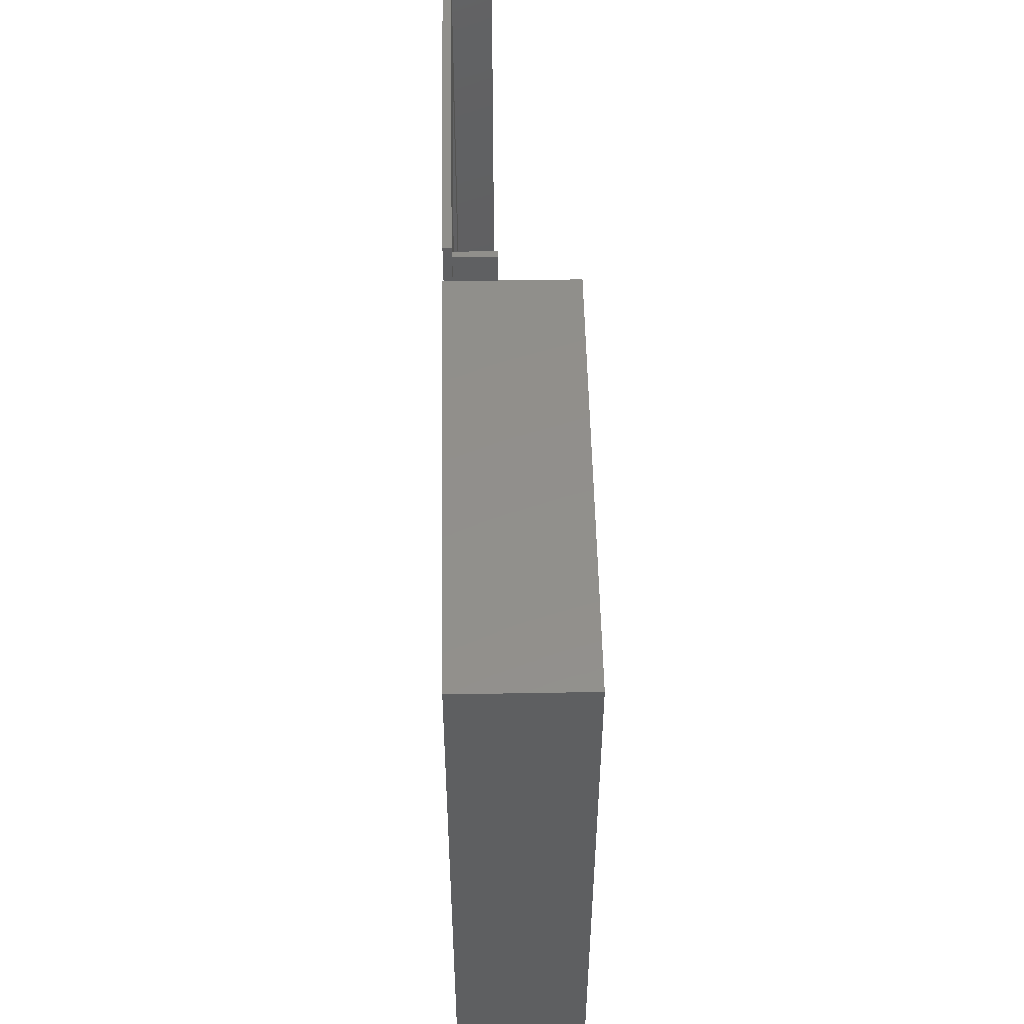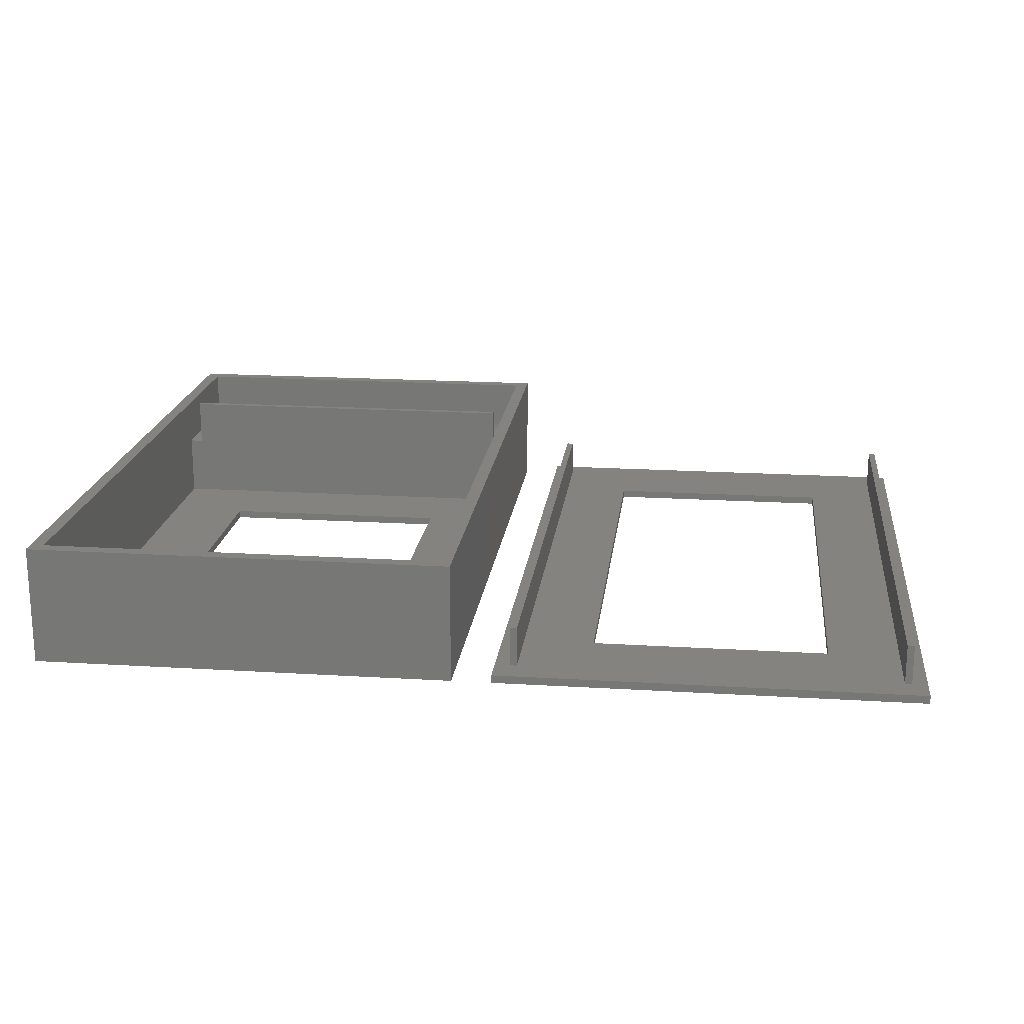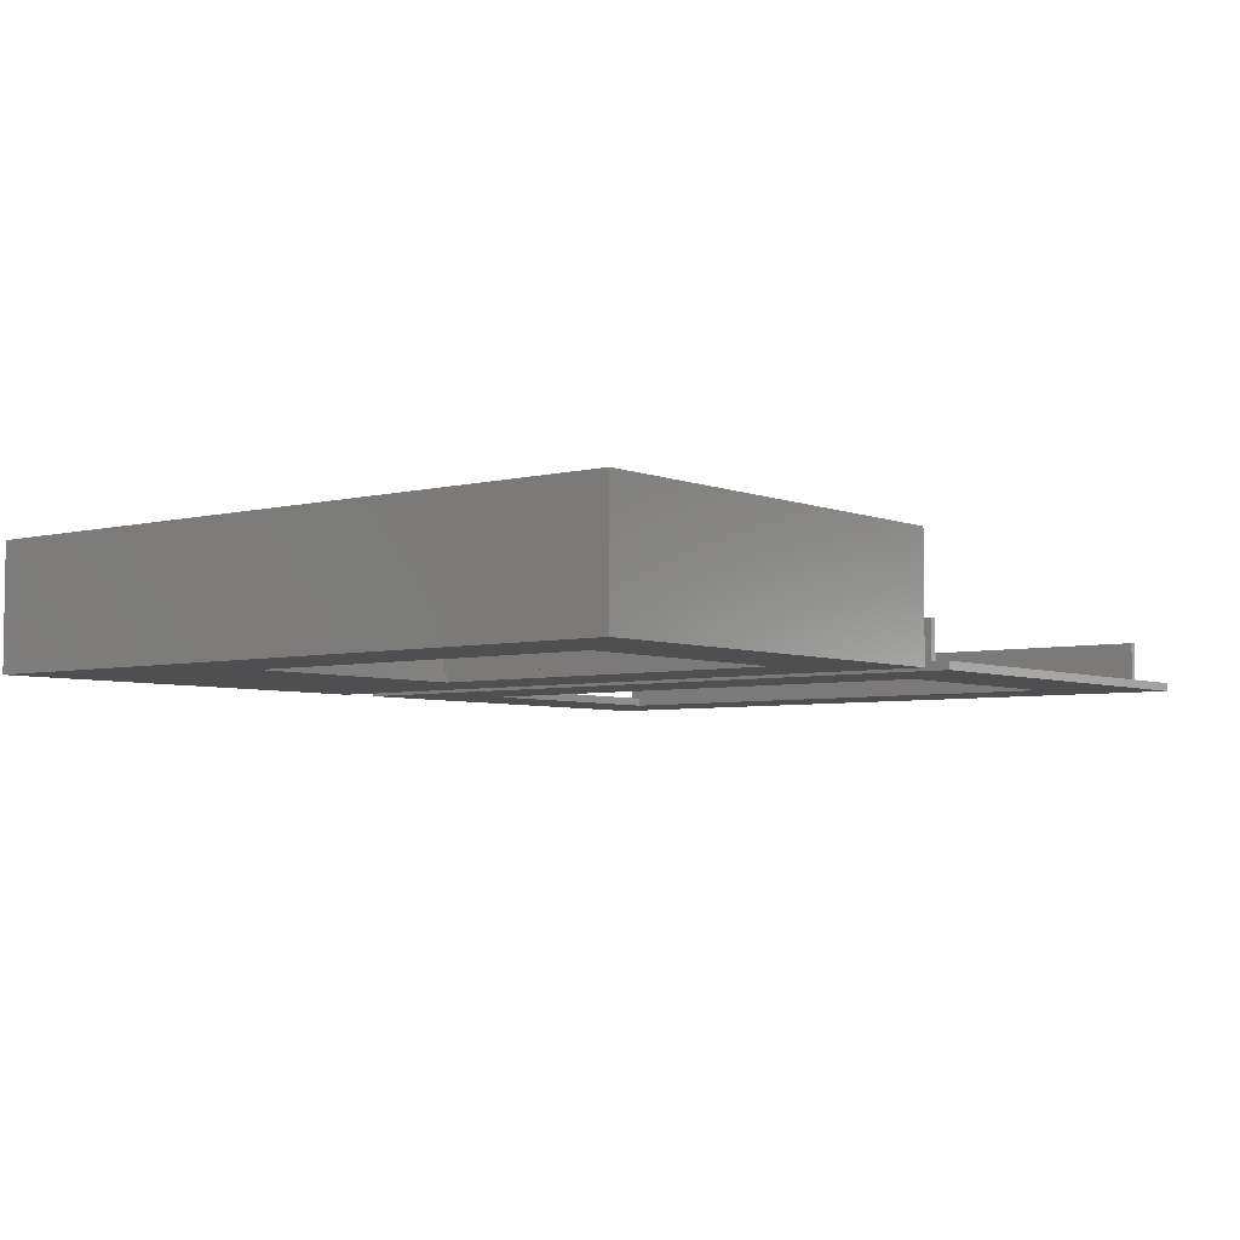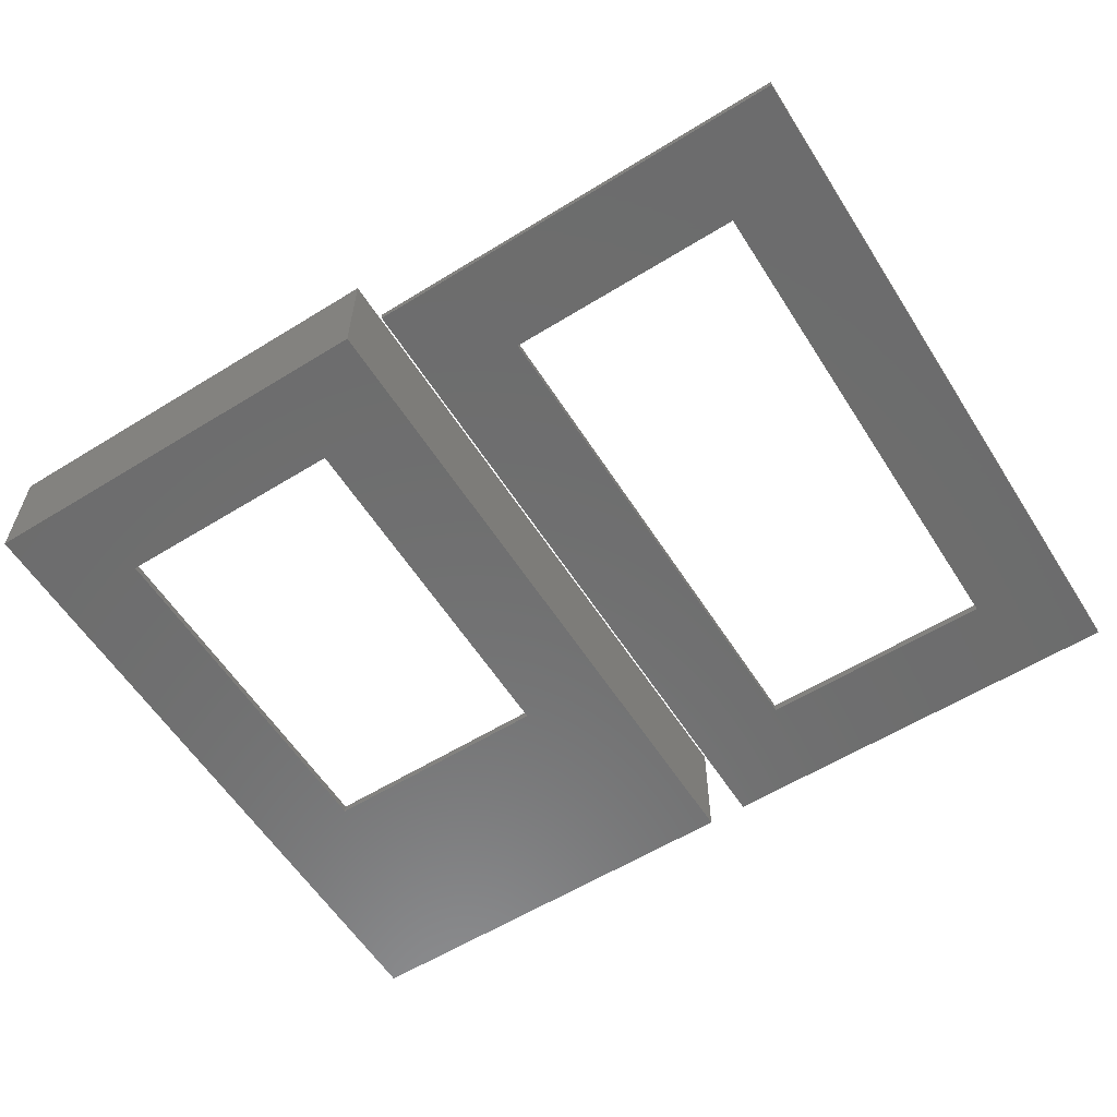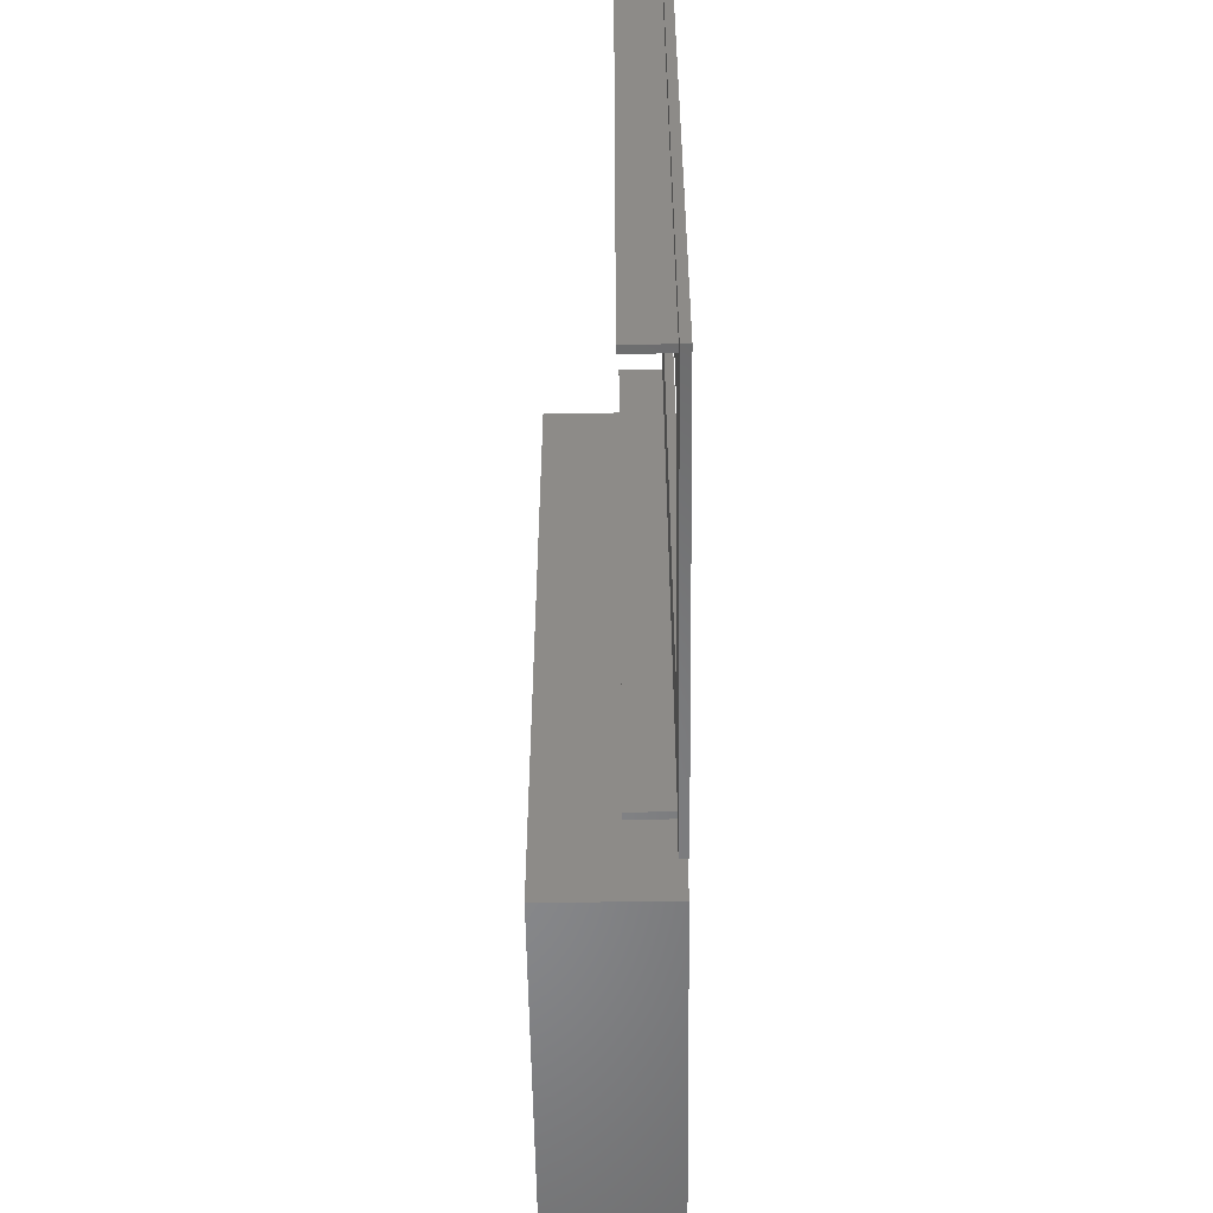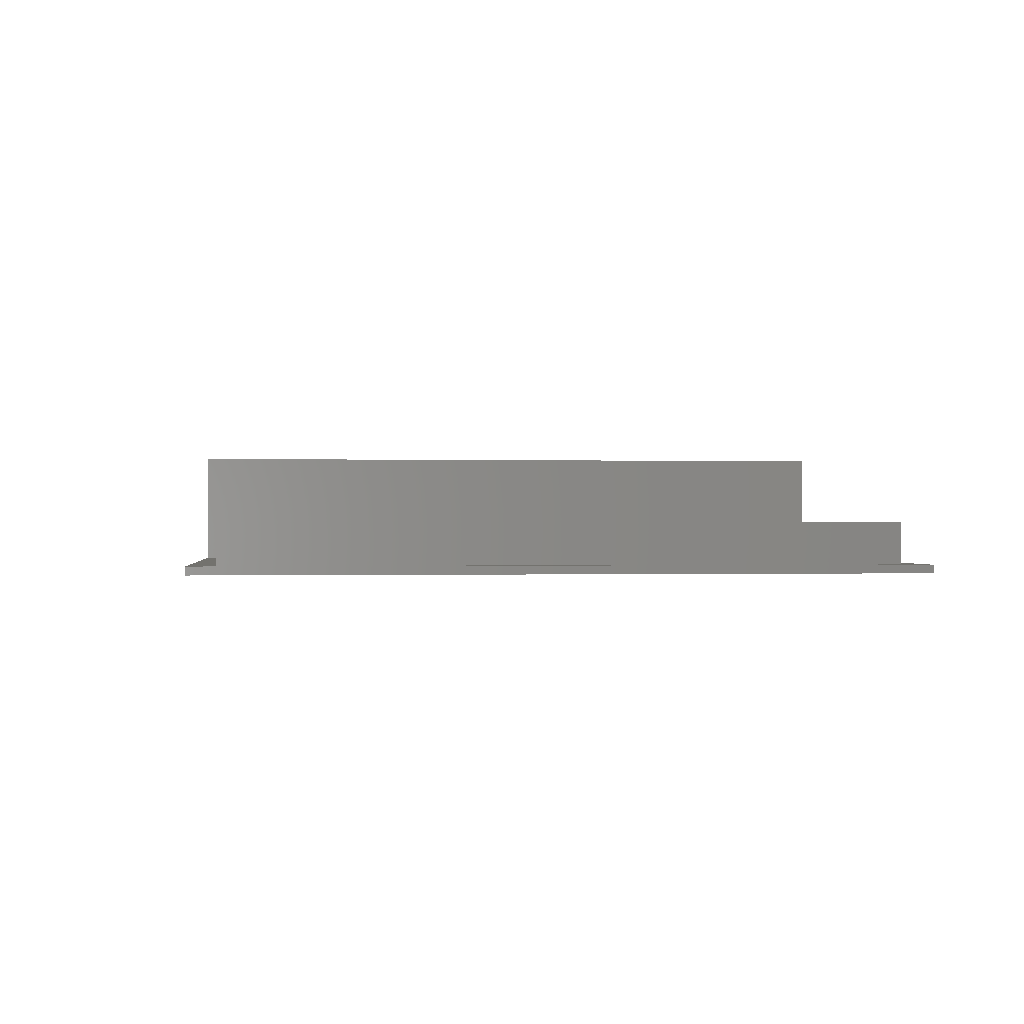
<metadata>
{"format":"stl","ext":"stl","renderer":"f3d","projection":"perspective","resolution":1024,"background":"white","views":[{"elev":51.6,"azim":-91.1,"up":"+Y"},{"elev":18.8,"azim":6.7,"up":"+Z"},{"elev":-4.9,"azim":-51.4,"up":"+Z"},{"elev":-59.1,"azim":32.4,"up":"+Z"},{"elev":-54.8,"azim":90.8,"up":"+Y"},{"elev":-0.4,"azim":83.4,"up":"+Z"}]}
</metadata>
<code>
# stl→obj: 165 verts, 330 faces
v 53 88 0
v 0 88 15
v 53 88 15
v 0 88 0
v 51.33 86.33 15
v 53 1.8 15
v 1.67 86.33 15
v 1.914e-14 1.8 15
v 1.67 3.47 15
v 51.33 3.47 15
v 3.34 70.33 15
v 49.66 69.47 15
v 49.66 70.33 15
v 3.34 69.47 15
v 1.914e-14 1.8 0
v 53 1.8 0
v 41.33 59.47 0
v 41.33 13.47 0
v 11.67 13.47 0
v 11.67 59.47 0
v 49.66 70.35 8.442
v 3.34 70.33 8.99
v 49.66 70.33 8.99
v 3.34 70.35 8.442
v 3.34 78.61 1.005
v 49.66 78.05 1.005
v 49.66 78.61 1.005
v 3.34 78.05 1.005
v 3.34 72.98 3.055
v 49.66 72.58 3.443
v 49.66 72.98 3.055
v 3.34 72.58 3.443
v 49.66 71.27 5.244
v 3.34 71.02 5.746
v 49.66 71.02 5.746
v 3.34 71.27 5.244
v 3.34 86.31 8.442
v 4.17 86.33 8.99
v 3.34 86.33 8.99
v 49.66 86.31 8.442
v 3.34 75.86 1.392
v 49.66 75.33 1.583
v 49.66 75.86 1.392
v 3.34 75.33 1.583
v 49.66 70.64 6.795
v 3.34 70.5 7.337
v 49.66 70.5 7.337
v 3.34 70.64 6.795
v 3.34 81.84 1.81
v 49.66 81.33 1.583
v 49.66 81.84 1.81
v 3.34 81.33 1.583
v 3.34 84.08 3.443
v 49.66 84.46 3.858
v 3.34 84.46 3.858
v 49.66 84.08 3.443
v 3.34 77.49 1.044
v 49.66 76.94 1.122
v 49.66 77.49 1.044
v 3.34 76.94 1.122
v 3.34 74.33 2.072
v 49.66 73.86 2.368
v 49.66 74.33 2.072
v 3.34 73.86 2.368
v 3.34 74.82 1.81
v 49.66 74.82 1.81
v 49.66 71.86 4.298
v 3.34 71.55 4.761
v 49.66 71.55 4.761
v 3.34 71.86 4.298
v 49.66 72.2 3.858
v 3.34 72.2 3.858
v 49.66 70.41 7.887
v 3.34 70.41 7.887
v 3.34 80.27 1.238
v 49.66 79.72 1.122
v 49.66 80.27 1.238
v 3.34 79.72 1.122
v 49.66 86.25 7.887
v 49.66 86.33 8.99
v 49.66 86.16 7.337
v 49.66 86.02 6.795
v 49.66 85.85 6.264
v 49.66 85.64 5.746
v 49.66 85.39 5.244
v 49.66 85.11 4.761
v 49.66 84.8 4.298
v 49.66 83.68 3.055
v 49.66 83.26 2.696
v 49.66 82.8 2.368
v 49.66 82.33 2.072
v 49.66 80.8 1.392
v 49.66 79.17 1.044
v 49.66 76.39 1.238
v 49.66 73.4 2.696
v 49.66 70.81 6.264
v 3.34 73.4 2.696
v 3.34 76.39 1.238
v 3.34 70.81 6.264
v 3.34 86.25 7.887
v 3.34 86.16 7.337
v 3.34 86.02 6.795
v 3.34 85.85 6.264
v 3.34 85.64 5.746
v 3.34 85.39 5.244
v 3.34 85.11 4.761
v 3.34 84.8 4.298
v 3.34 83.68 3.055
v 3.34 83.26 2.696
v 3.34 82.8 2.368
v 3.34 82.33 2.072
v 3.34 80.8 1.392
v 3.34 79.17 1.044
v 1.67 86.33 8.99
v 51.33 86.33 8.99
v 51.33 70.33 8.99
v 49.66 70.33 9
v 51.33 70.33 9
v 3.34 70.33 9
v 1.67 70.33 8.99
v 1.67 70.33 9
v 51.33 69.47 1
v 51.33 3.47 1
v 51.33 69.47 9
v 1.67 69.47 9
v 1.67 3.47 1
v 1.67 69.47 1
v 3.34 69.47 9
v 49.66 69.47 9
v 41.33 59.47 1
v 11.67 59.47 1
v 11.67 13.47 1
v 41.33 13.47 1
v 111 88 0
v 58 88 1
v 111 88 1
v 58 88 0
v 109.1 84.66 1
v 111 1.8 1
v 108.2 84.66 1
v 99.33 76.33 1
v 108.2 5.14 1
v 60.78 84.66 1
v 69.67 76.33 1
v 69.67 13.47 1
v 59.92 84.66 1
v 59.92 5.14 1
v 109.1 5.14 1
v 99.33 13.47 1
v 60.78 5.14 1
v 58 1.8 1
v 58 1.8 0
v 111 1.8 0
v 99.33 13.47 0
v 69.67 13.47 0
v 69.67 76.33 0
v 99.33 76.33 0
v 59.92 84.66 6
v 60.78 84.66 6
v 60.78 5.14 6
v 59.92 5.14 6
v 108.2 84.66 6
v 109.1 84.66 6
v 109.1 5.14 6
v 108.2 5.14 6
f 1 2 3
f 2 1 4
f 3 5 6
f 3 7 5
f 7 8 9
f 7 2 8
f 2 7 3
f 10 6 5
f 9 6 10
f 6 9 8
f 11 12 13
f 12 11 14
f 15 6 8
f 6 15 16
f 6 1 3
f 1 6 16
f 17 16 18
f 16 19 18
f 19 15 20
f 15 19 16
f 16 17 1
f 20 1 17
f 20 4 1
f 4 20 15
f 15 2 4
f 2 15 8
f 21 22 23
f 22 21 24
f 25 26 27
f 26 25 28
f 29 30 31
f 30 29 32
f 33 34 35
f 34 33 36
f 37 38 39
f 38 37 40
f 41 42 43
f 42 41 44
f 45 46 47
f 46 45 48
f 49 50 51
f 50 49 52
f 53 54 55
f 54 53 56
f 57 58 59
f 58 57 60
f 61 62 63
f 62 61 64
f 65 63 66
f 63 65 61
f 28 59 26
f 59 28 57
f 67 68 69
f 68 67 70
f 69 36 33
f 36 69 68
f 71 70 67
f 70 71 72
f 73 24 21
f 24 73 74
f 75 76 77
f 76 75 78
f 79 80 40
f 81 80 79
f 82 80 81
f 83 80 82
f 84 80 83
f 85 80 84
f 86 80 85
f 87 80 86
f 54 80 87
f 56 80 54
f 88 80 56
f 89 80 88
f 90 80 89
f 91 80 90
f 51 80 91
f 50 80 51
f 92 80 50
f 77 80 92
f 76 80 77
f 93 80 76
f 27 80 93
f 26 80 27
f 59 80 26
f 58 80 59
f 94 80 58
f 43 80 94
f 42 80 43
f 66 80 42
f 63 80 66
f 62 80 63
f 95 80 62
f 31 80 95
f 30 80 31
f 71 80 30
f 67 80 71
f 69 80 67
f 33 80 69
f 35 80 33
f 96 80 35
f 45 80 96
f 47 80 45
f 73 80 47
f 21 80 73
f 80 21 23
f 64 95 62
f 95 64 97
f 97 31 95
f 31 97 29
f 44 66 42
f 66 44 65
f 60 94 58
f 94 60 98
f 98 43 94
f 43 98 41
f 30 72 71
f 72 30 32
f 96 48 45
f 48 96 99
f 35 99 96
f 99 35 34
f 47 74 73
f 74 47 46
f 39 100 37
f 39 101 100
f 39 102 101
f 39 103 102
f 39 104 103
f 39 105 104
f 39 106 105
f 39 107 106
f 39 55 107
f 39 53 55
f 39 108 53
f 39 109 108
f 39 110 109
f 39 111 110
f 39 49 111
f 39 52 49
f 39 112 52
f 39 75 112
f 39 78 75
f 39 113 78
f 39 25 113
f 39 28 25
f 39 57 28
f 39 60 57
f 39 98 60
f 39 41 98
f 39 44 41
f 39 65 44
f 39 61 65
f 39 64 61
f 39 97 64
f 39 29 97
f 39 32 29
f 39 72 32
f 39 70 72
f 39 68 70
f 39 36 68
f 39 34 36
f 39 99 34
f 39 48 99
f 39 46 48
f 39 74 46
f 39 24 74
f 24 39 22
f 112 77 92
f 77 112 75
f 113 27 93
f 27 113 25
f 40 80 38
f 102 81 101
f 81 102 82
f 104 83 103
f 83 104 84
f 52 92 50
f 92 52 112
f 78 93 76
f 93 78 113
f 100 40 37
f 40 100 79
f 101 79 100
f 79 101 81
f 106 85 105
f 85 106 86
f 103 82 102
f 82 103 83
f 111 51 91
f 51 111 49
f 105 84 104
f 84 105 85
f 53 88 56
f 88 53 108
f 107 86 106
f 86 107 87
f 55 87 107
f 87 55 54
f 110 91 90
f 91 110 111
f 108 89 88
f 89 108 109
f 109 90 89
f 90 109 110
f 114 5 7
f 5 114 115
f 116 117 118
f 117 116 119
f 120 119 116
f 119 120 121
f 117 11 13
f 11 117 119
f 122 123 124
f 118 115 116
f 115 118 5
f 124 5 118
f 10 124 123
f 124 10 5
f 115 80 116
f 115 38 80
f 115 39 38
f 39 114 22
f 114 39 115
f 23 116 80
f 22 116 23
f 22 120 116
f 120 22 114
f 7 121 114
f 7 125 121
f 9 125 7
f 126 125 9
f 125 126 127
f 114 121 120
f 127 128 125
f 128 127 129
f 122 129 127
f 129 122 124
f 128 12 14
f 12 128 129
f 123 9 10
f 9 123 126
f 122 130 123
f 122 131 130
f 131 127 132
f 127 131 122
f 133 123 130
f 132 123 133
f 132 126 123
f 126 132 127
f 128 11 119
f 11 128 14
f 121 128 119
f 128 121 125
f 117 124 118
f 124 117 129
f 12 117 13
f 117 12 129
f 20 130 131
f 130 20 17
f 18 132 133
f 132 18 19
f 18 130 17
f 130 18 133
f 132 20 131
f 20 132 19
f 134 135 136
f 135 134 137
f 136 138 139
f 136 140 138
f 140 141 142
f 143 140 136
f 140 143 141
f 144 143 145
f 141 143 144
f 135 143 136
f 146 135 147
f 143 135 146
f 148 139 138
f 142 139 148
f 149 142 141
f 150 142 149
f 150 149 145
f 150 145 143
f 142 150 139
f 151 150 147
f 150 151 139
f 151 147 135
f 152 139 151
f 139 152 153
f 153 154 134
f 153 155 154
f 155 152 156
f 152 155 153
f 157 134 154
f 156 134 157
f 156 137 134
f 137 156 152
f 152 135 137
f 135 152 151
f 139 134 136
f 134 139 153
f 143 158 159
f 158 143 146
f 158 160 159
f 160 158 161
f 147 160 161
f 160 147 150
f 160 143 159
f 143 160 150
f 147 158 146
f 158 147 161
f 138 162 163
f 162 138 140
f 162 164 163
f 164 162 165
f 142 164 165
f 164 142 148
f 164 138 163
f 138 164 148
f 142 162 140
f 162 142 165
f 156 141 144
f 141 156 157
f 154 145 149
f 145 154 155
f 145 156 144
f 156 145 155
f 154 141 157
f 141 154 149

</code>
